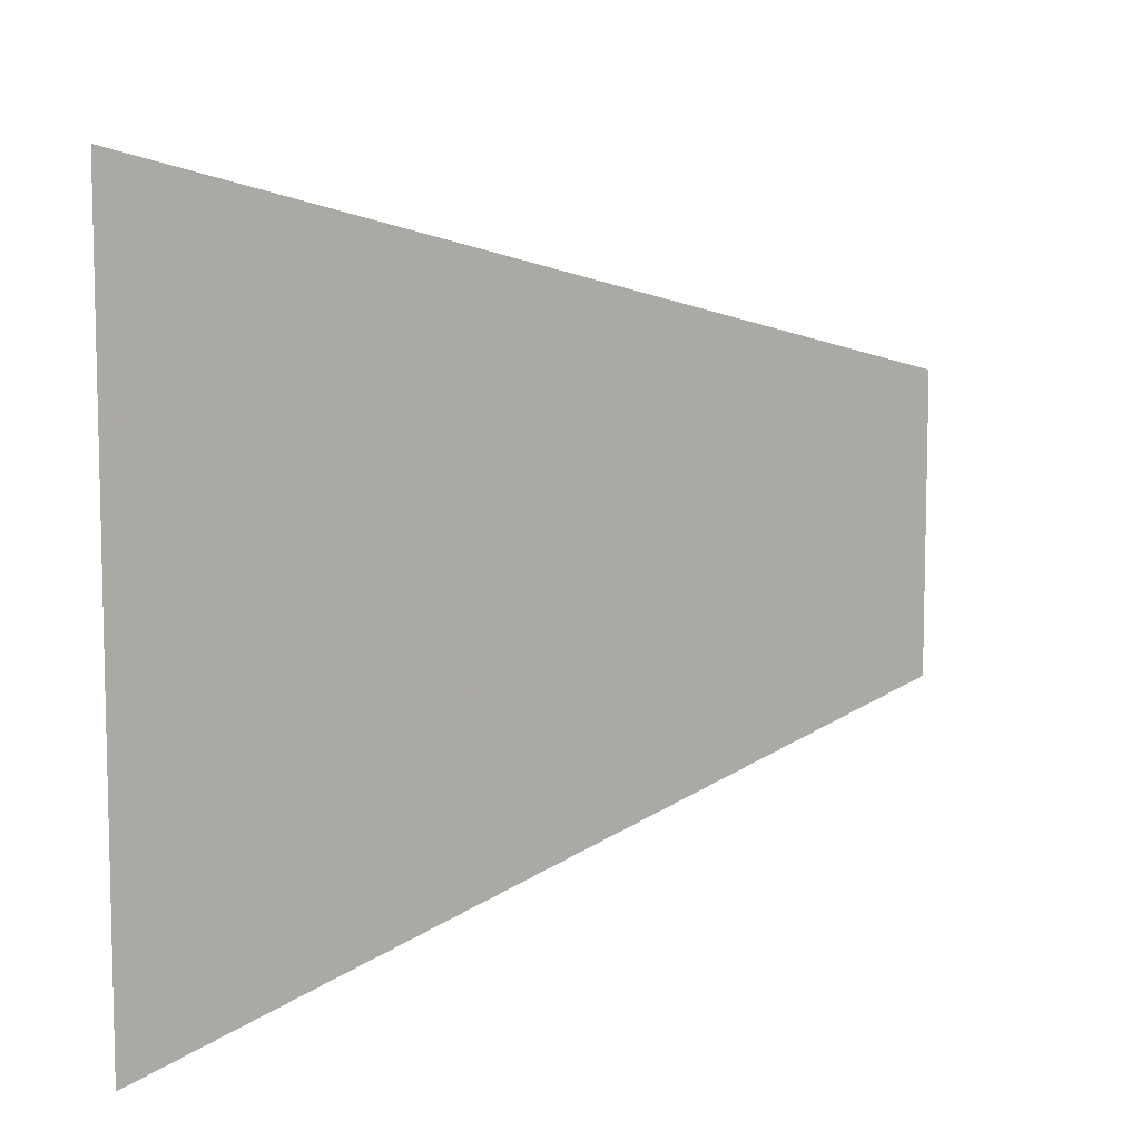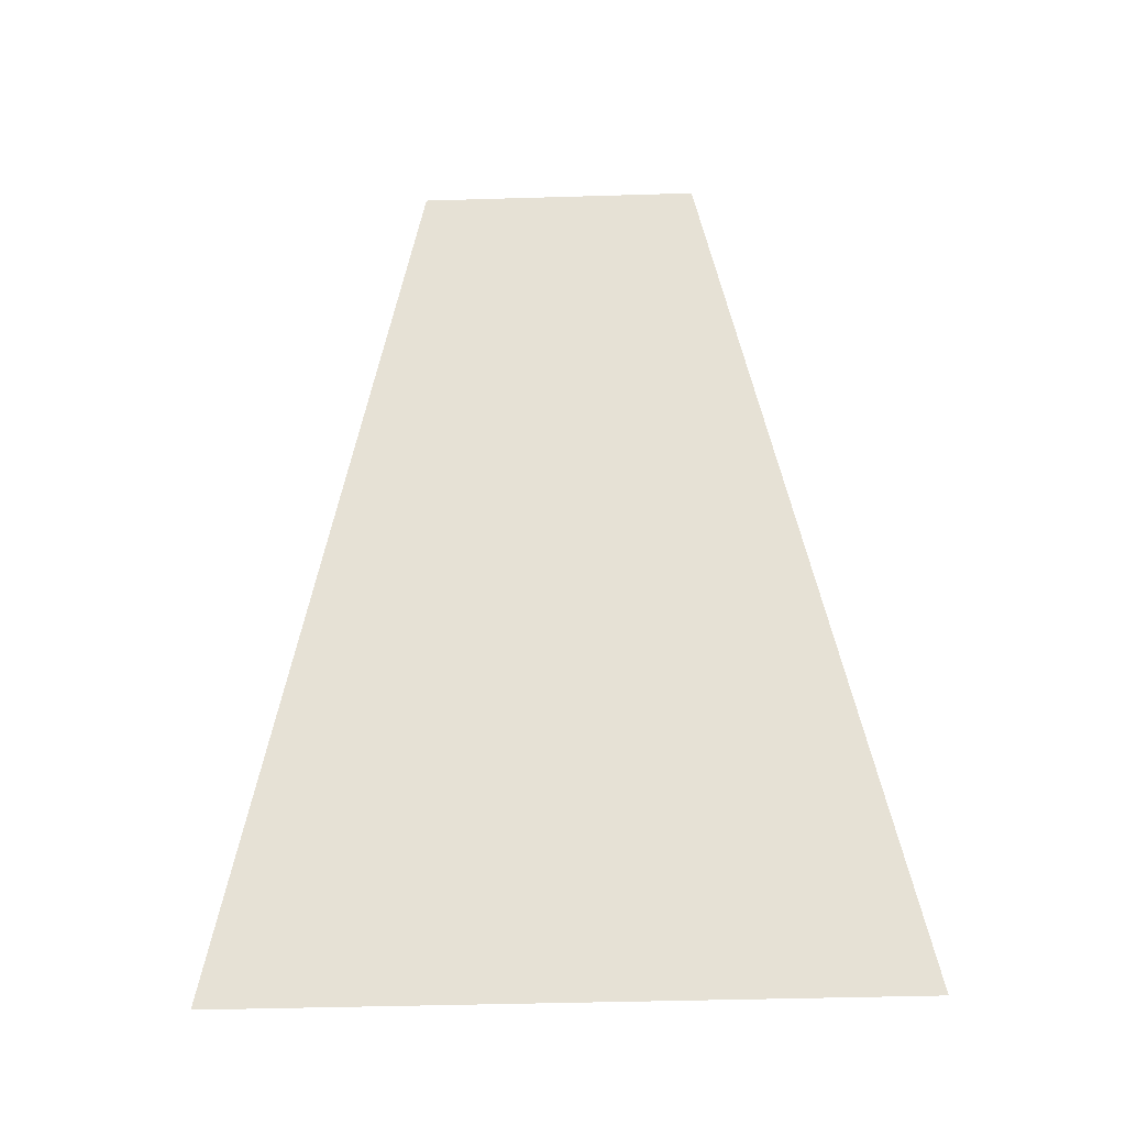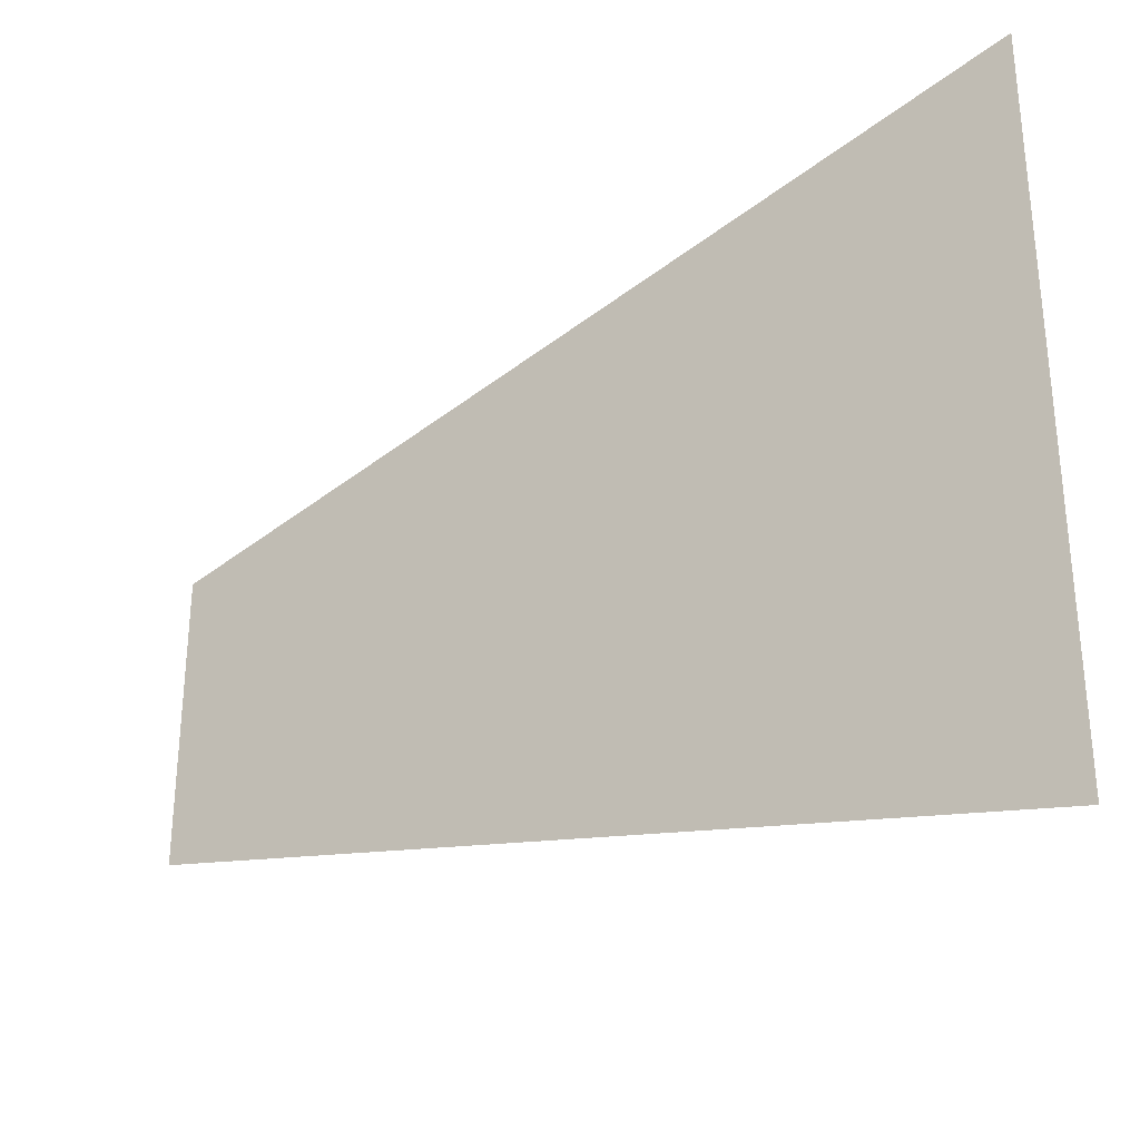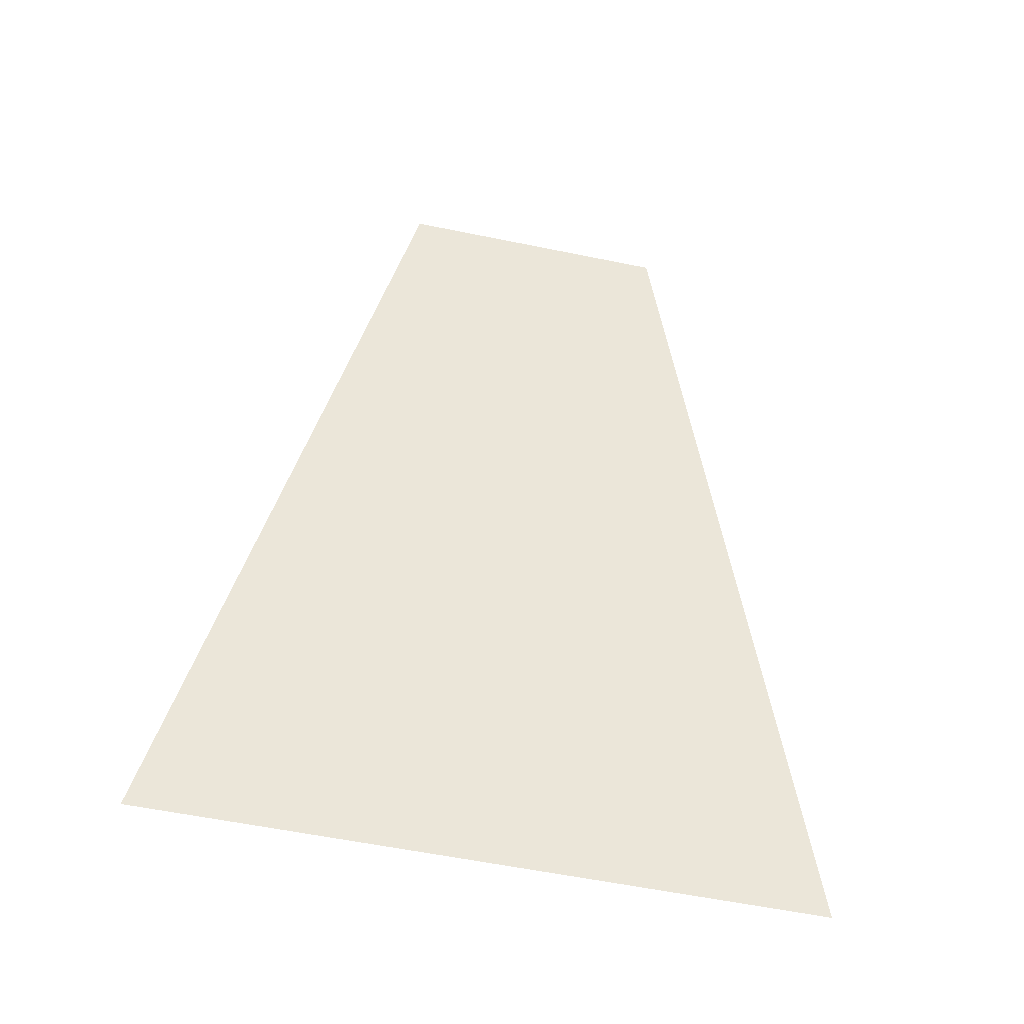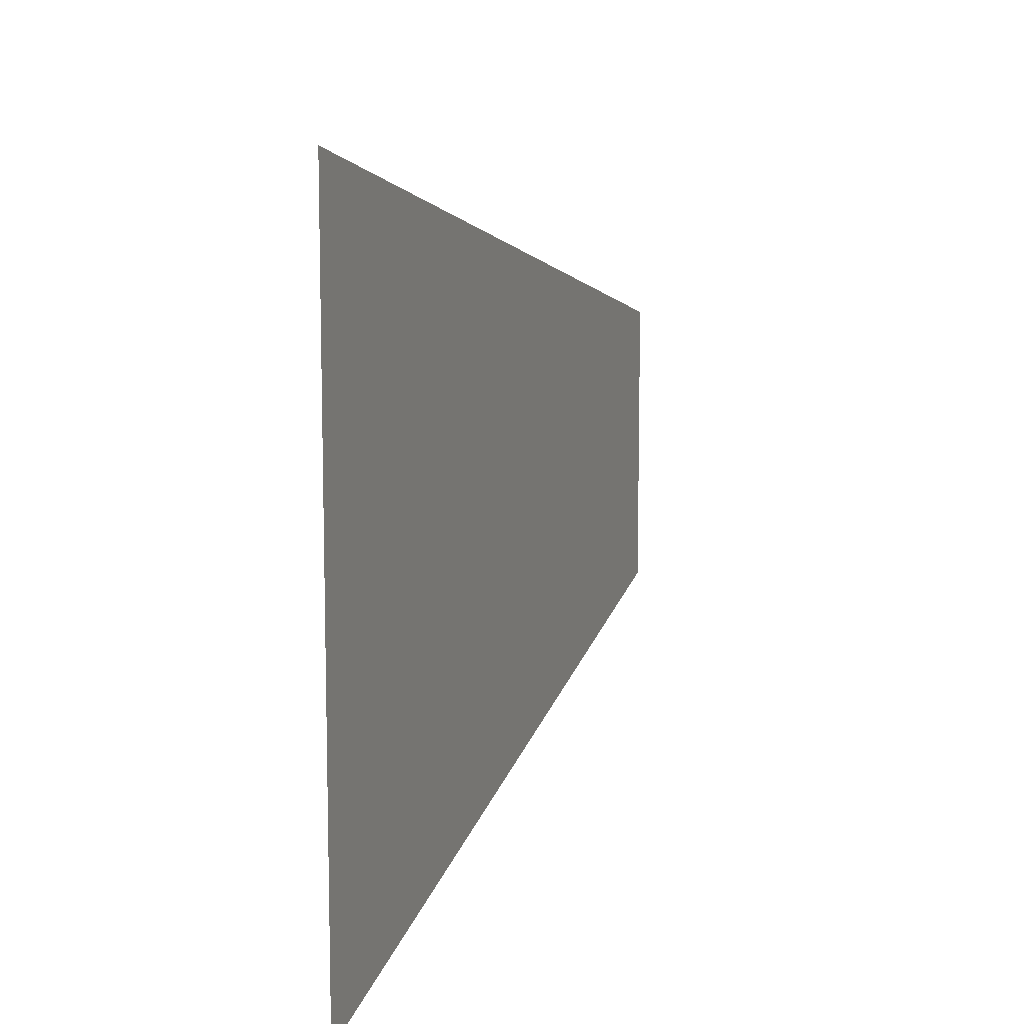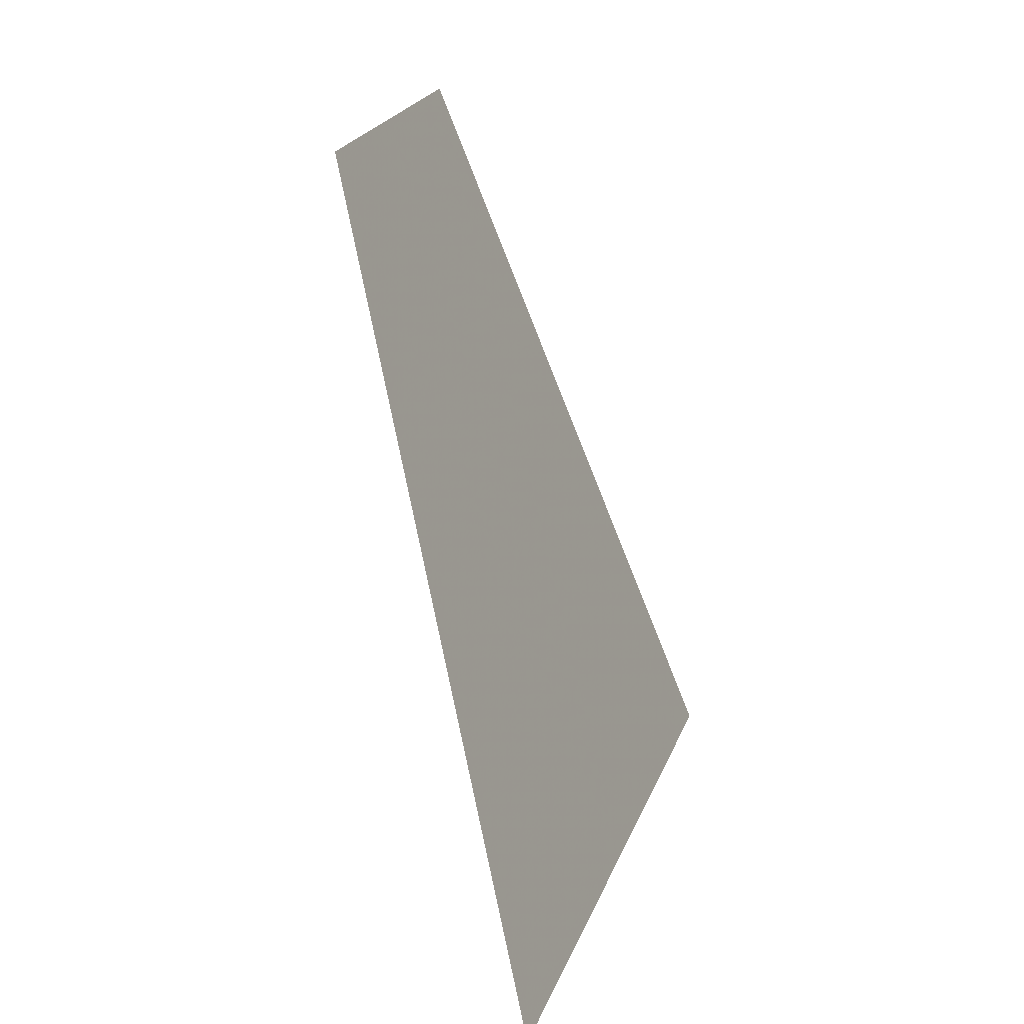
<metadata>
{"format":"obj","ext":"obj","renderer":"f3d","projection":"perspective","resolution":1024,"background":"white","views":[{"elev":8.4,"azim":-148.7,"up":"+Y"},{"elev":-43.7,"azim":-88.0,"up":"+Z"},{"elev":-30.8,"azim":109.9,"up":"+Y"},{"elev":-58.6,"azim":-101.9,"up":"+Z"},{"elev":10.2,"azim":-179.0,"up":"+Y"},{"elev":24.6,"azim":18.5,"up":"+Z"}]}
</metadata>
<code>
v -1.773 2.606e-15 9.982
v -1.773 -0.7716 9.982
v -2.364 -0.324 11.89
v -2.364 3.474e-15 11.89
v -1.773 2.606e-15 9.982
v -1.773 0.7716 9.982
v -2.364 0.324 11.89
v -2.364 3.474e-15 11.89
f 1 2 3 4
f 5 6 7 8

</code>
